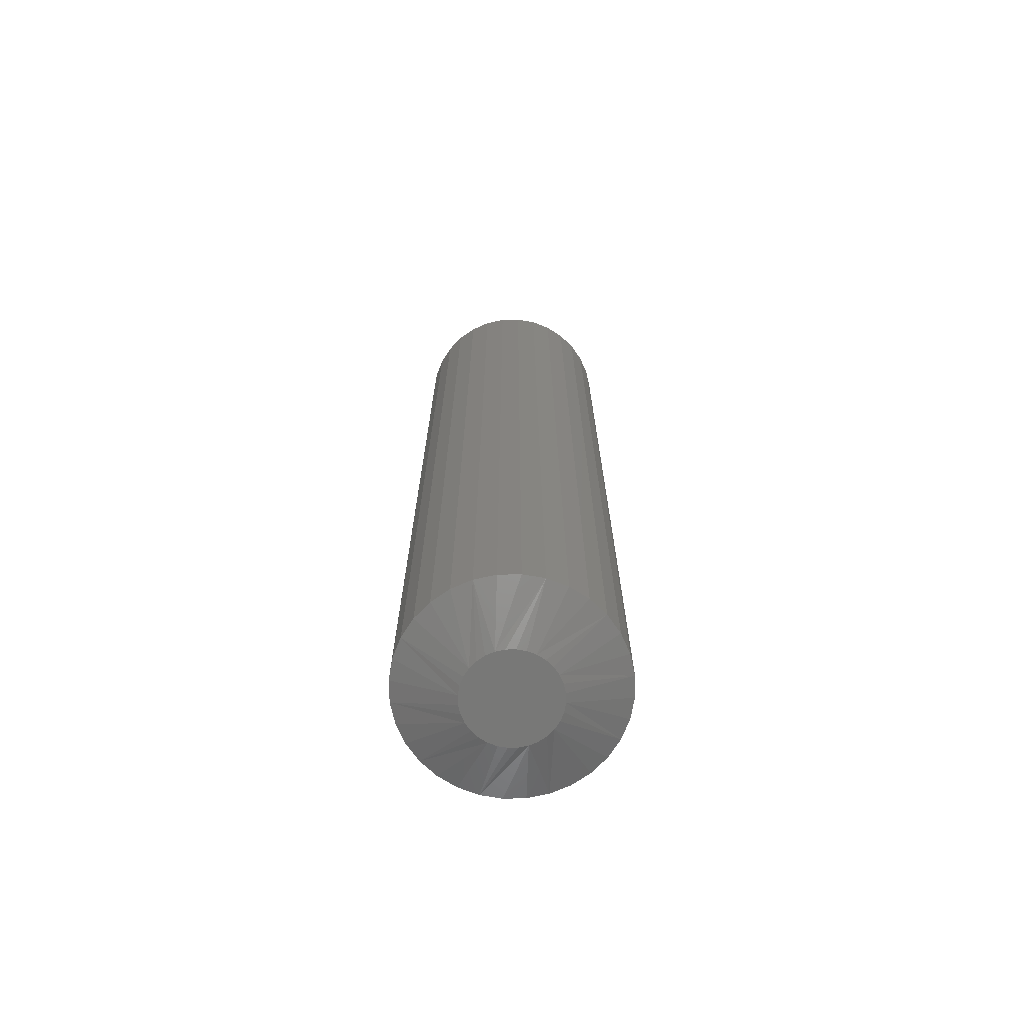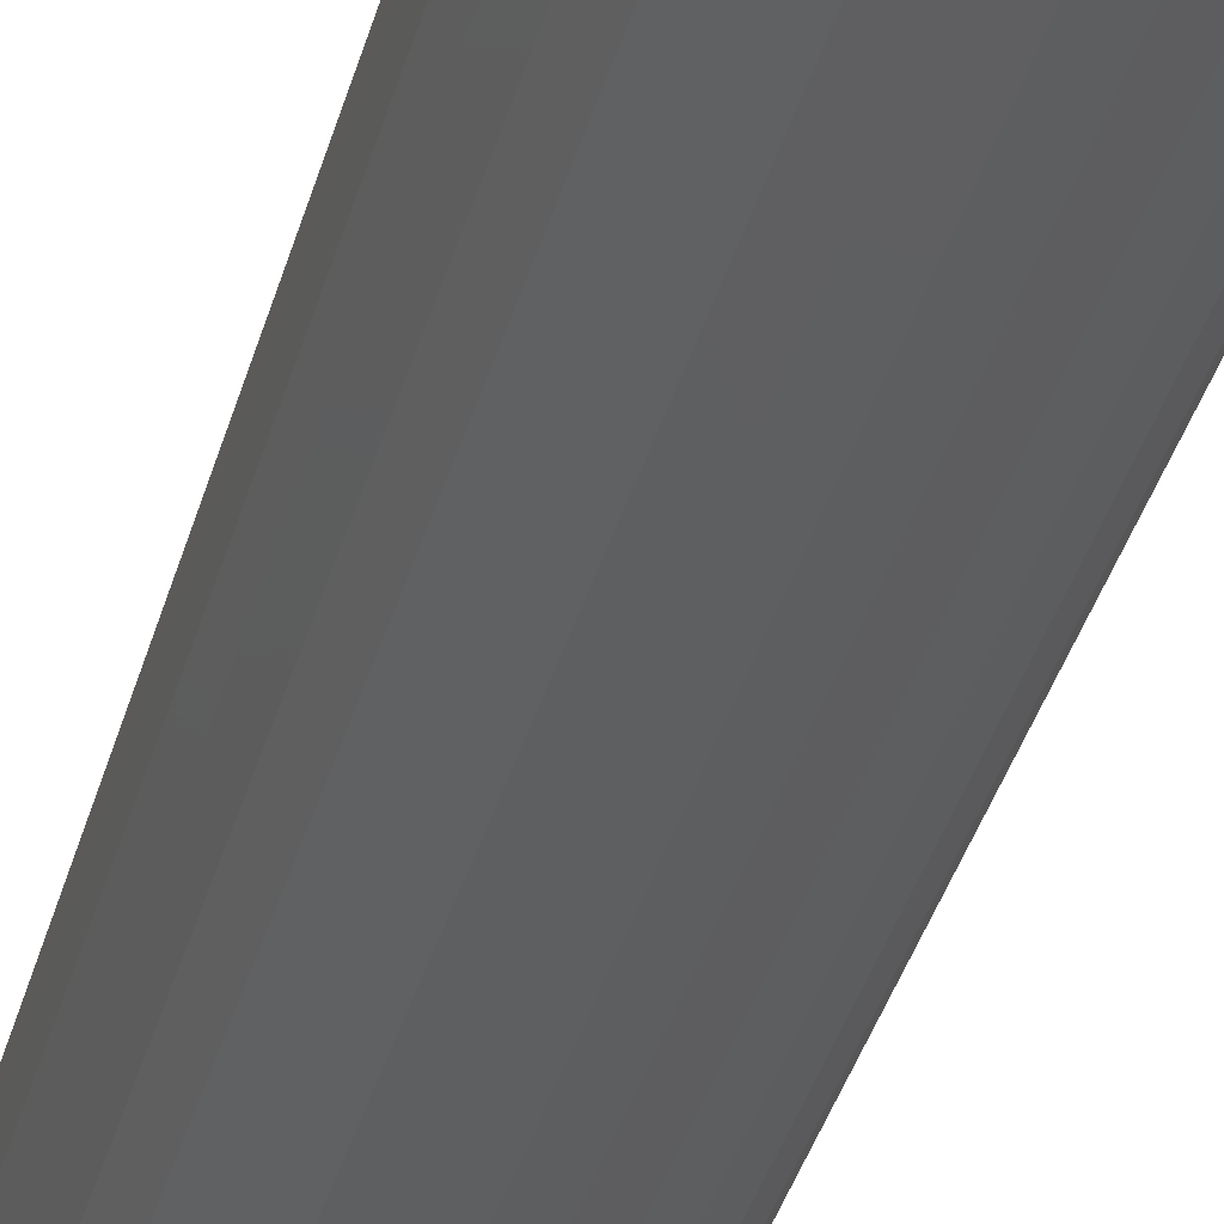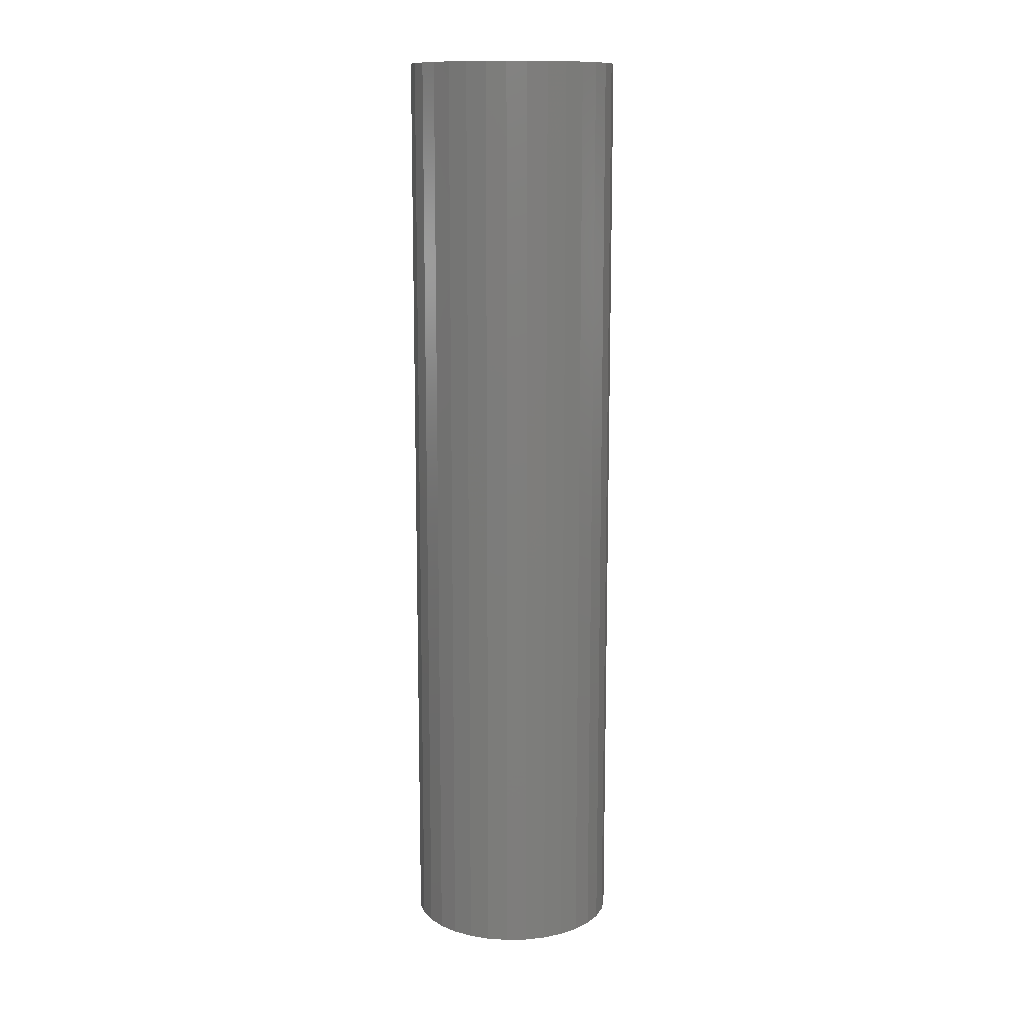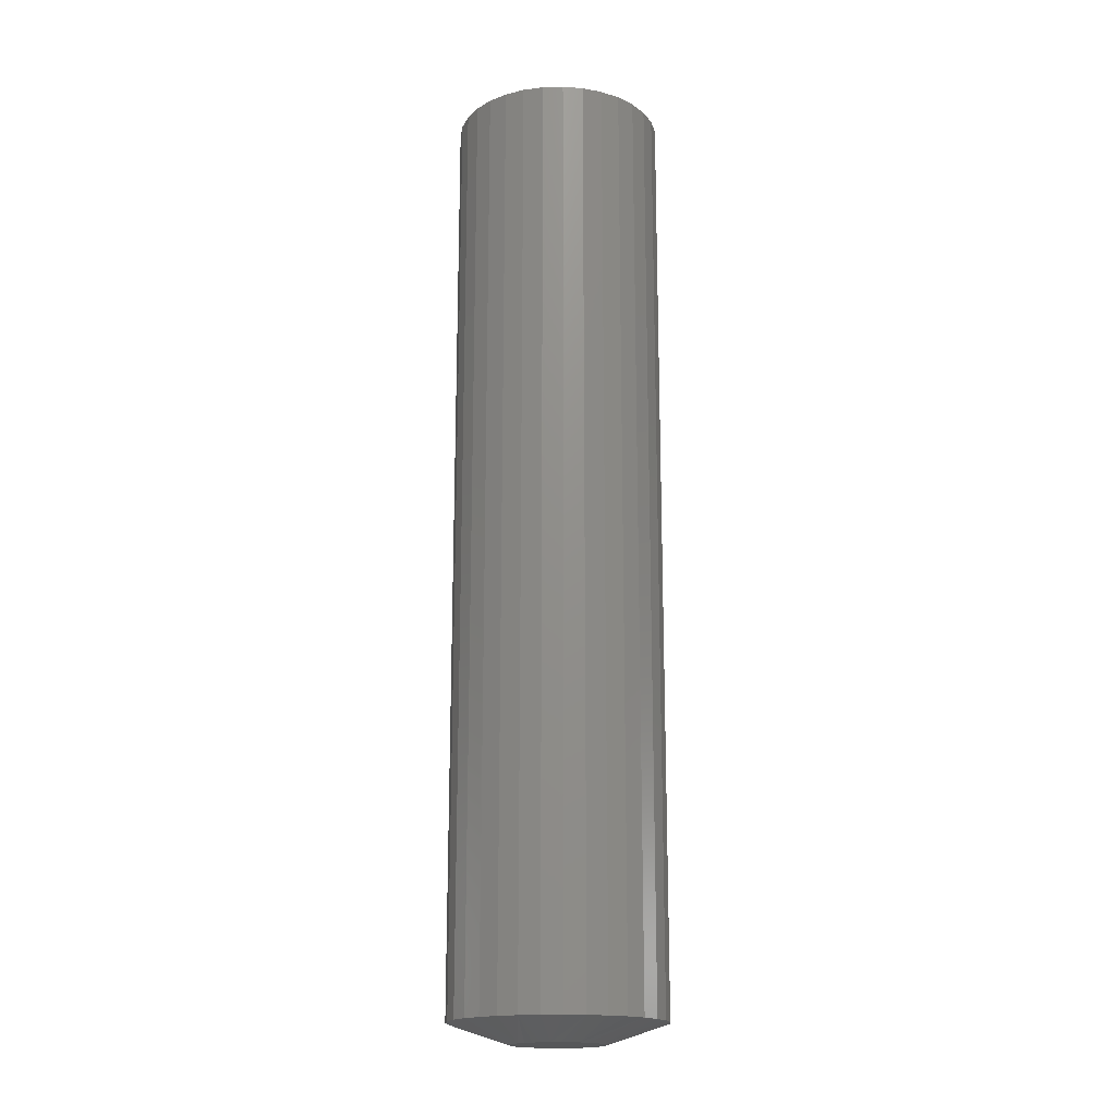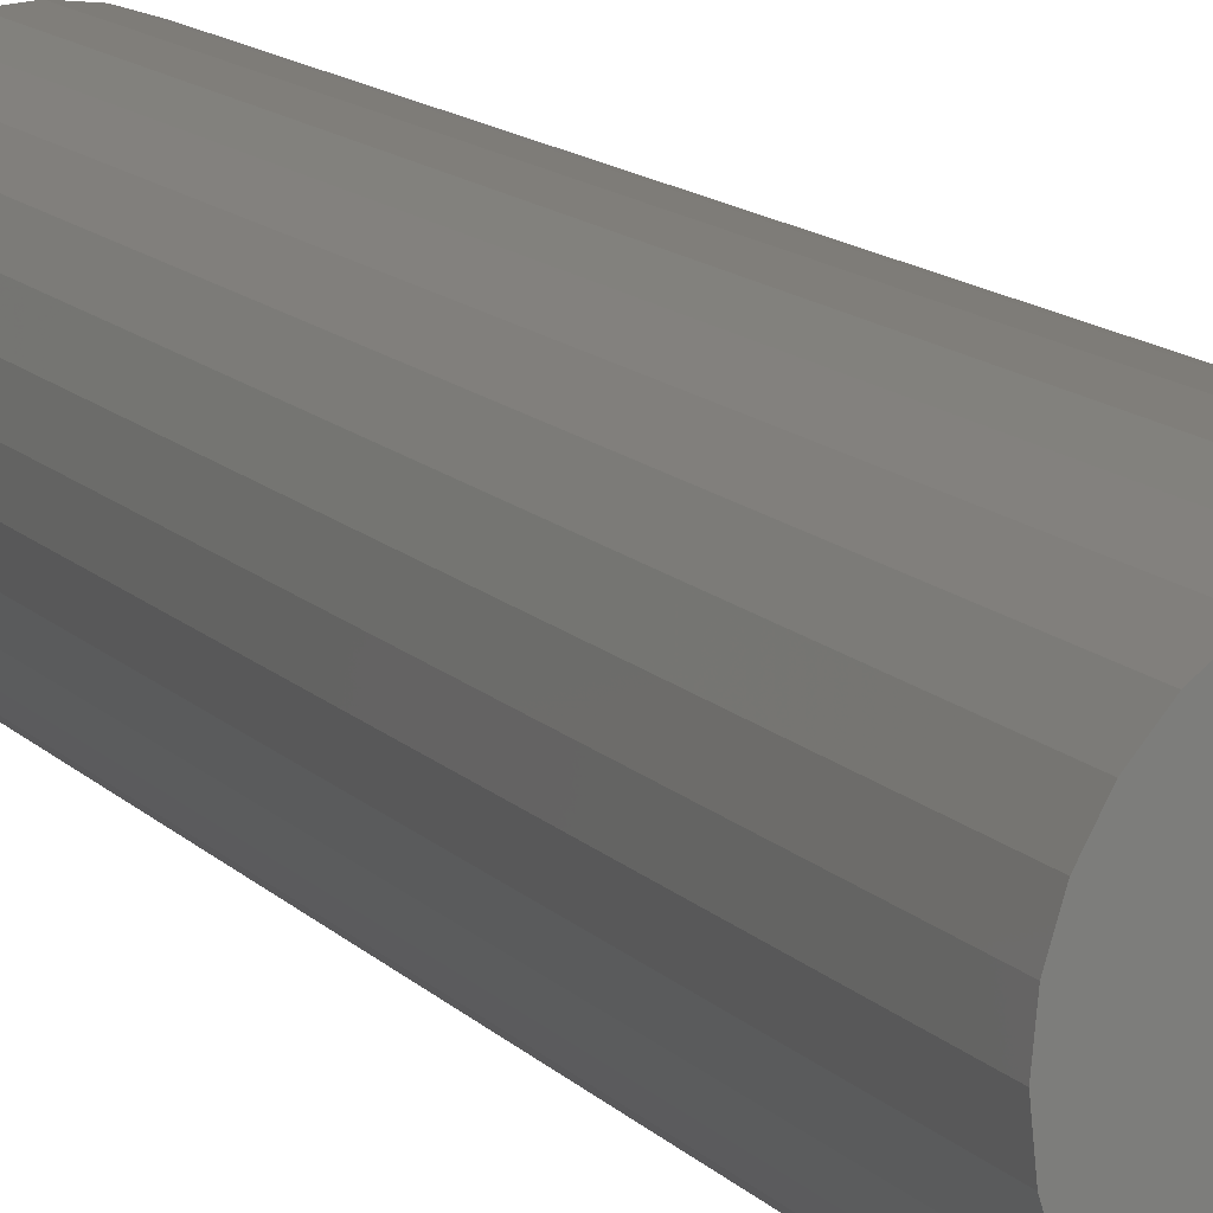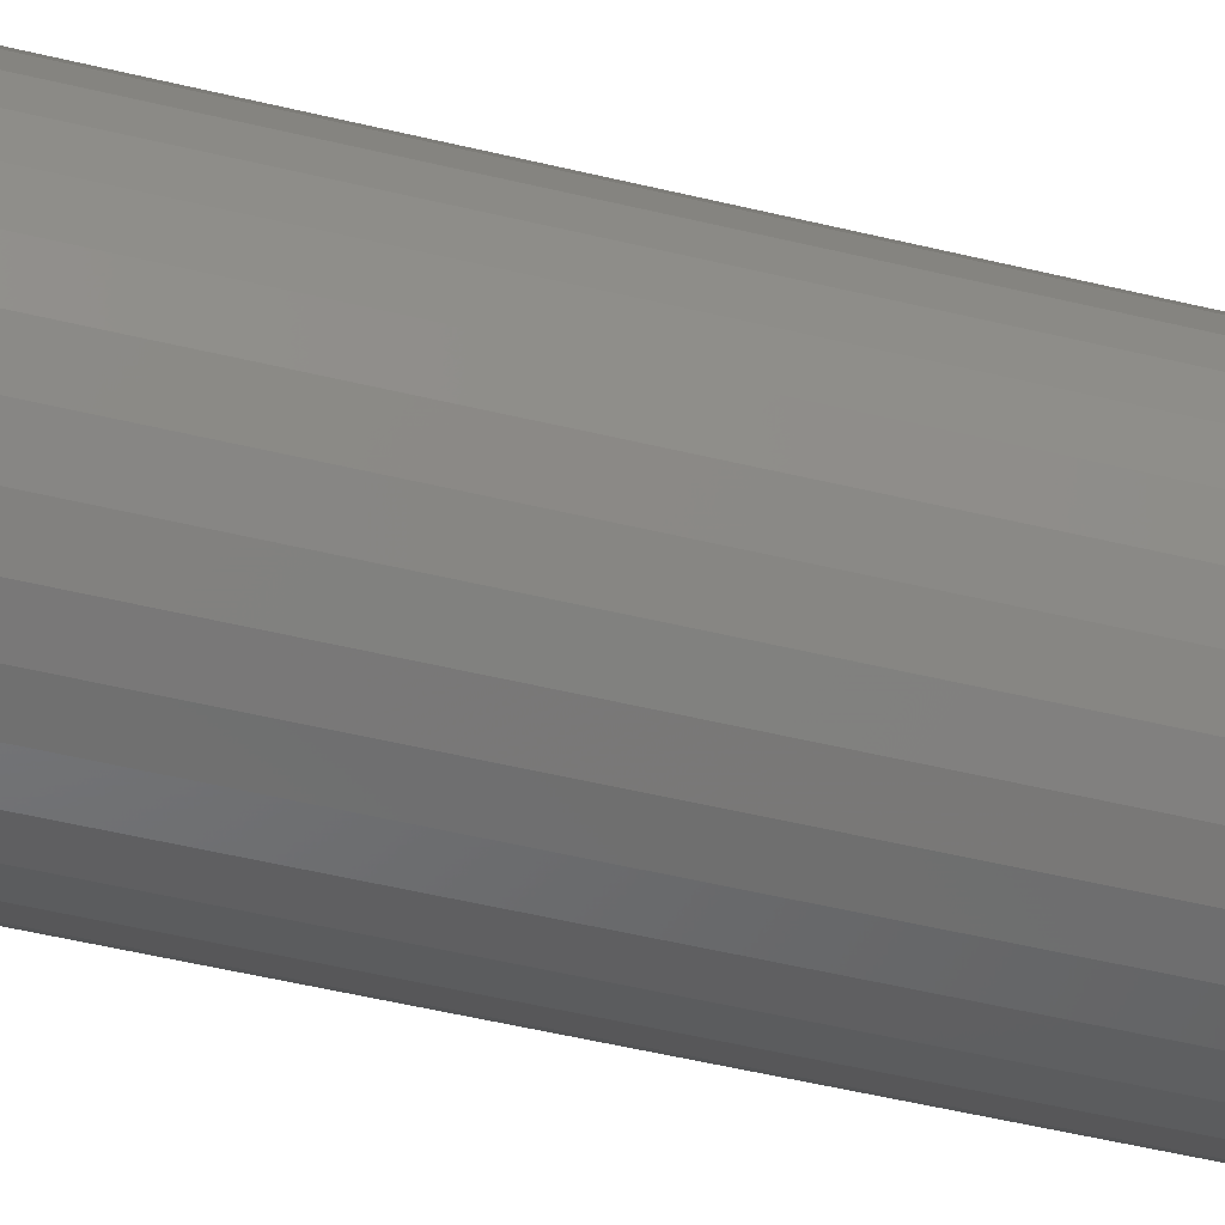
<metadata>
{"format":"stl","ext":"stl","renderer":"f3d","projection":"perspective","resolution":1024,"background":"white","views":[{"elev":-70.7,"azim":108.1,"up":"+Z"},{"elev":-36.3,"azim":165.5,"up":"+Y"},{"elev":12.4,"azim":126.7,"up":"+Z"},{"elev":-17.8,"azim":143.5,"up":"+Z"},{"elev":10.9,"azim":-21.9,"up":"+Y"},{"elev":-43.9,"azim":-106.5,"up":"+Y"}]}
</metadata>
<code>
# stl→obj: 96 verts, 188 faces
v -0.009014 0.03328 -0.75
v -0.002257 0.03533 -0.75
v 0.00477 0.03602 -0.75
v 0.0118 0.03533 -0.75
v 0.01855 0.03328 -0.75
v -0.01524 0.02995 -0.75
v 0.02478 0.02995 -0.75
v -0.0207 0.02547 -0.75
v 0.03024 0.02547 -0.75
v -0.02518 0.02001 -0.75
v 0.03472 0.02001 -0.75
v -0.02851 0.01378 -0.75
v 0.03805 0.01378 -0.75
v -0.03056 0.007027 -0.75
v 0.0401 0.007027 -0.75
v 0.03805 -0.01378 -0.75
v -0.02851 -0.01378 -0.75
v 0.0401 -0.007027 -0.75
v -0.02518 -0.02001 -0.75
v 0.03472 -0.02001 -0.75
v -0.0207 -0.02547 -0.75
v 0.03024 -0.02547 -0.75
v -0.01524 -0.02995 -0.75
v 0.02478 -0.02995 -0.75
v -0.009014 -0.03328 -0.75
v 0.01855 -0.03328 -0.75
v -0.002257 -0.03533 -0.75
v 0.00477 -0.03602 -0.75
v 0.0118 -0.03533 -0.75
v -0.03056 -0.007027 -0.75
v -0.03125 -5.066e-10 -0.75
v 0.04079 2.819e-18 -0.75
v 0.08766 -9.393e-17 -0.7344
v 0.08766 0 0
v 0.08607 -0.01617 -0.7344
v 0.08607 -0.01617 0
v 0.08135 -0.03172 -0.7344
v 0.08135 -0.03172 0
v 0.07369 -0.04605 -0.7344
v 0.07369 -0.04605 0
v 0.06339 -0.05862 -0.7344
v 0.06339 -0.05862 0
v 0.05082 -0.06892 -0.7344
v 0.05082 -0.06892 0
v 0.03649 -0.07658 -0.7344
v 0.03649 -0.07658 0
v 0.02094 -0.0813 -0.7344
v 0.02094 -0.0813 0
v 0.00477 -0.08289 -0.7344
v 0.00477 -0.08289 0
v -0.0114 -0.0813 -0.7344
v -0.0114 -0.0813 0
v -0.02695 -0.07658 -0.7344
v -0.02695 -0.07658 0
v -0.04128 -0.06892 -0.7344
v -0.04128 -0.06892 0
v -0.05385 -0.05862 -0.7344
v -0.05385 -0.05862 0
v -0.06415 -0.04605 -0.7344
v -0.06415 -0.04605 0
v -0.07182 -0.03172 -0.7344
v -0.07182 -0.03172 0
v -0.07653 -0.01617 -0.7344
v -0.07653 -0.01617 0
v -0.07812 4.696e-17 -0.7344
v -0.07812 4.696e-17 0
v -0.07653 0.01617 -0.7344
v -0.07653 0.01617 0
v -0.07182 0.03172 -0.7344
v -0.07182 0.03172 0
v -0.06415 0.04605 -0.7344
v -0.06415 0.04605 0
v -0.05385 0.05862 -0.7344
v -0.05385 0.05862 0
v -0.04128 0.06892 -0.7344
v -0.04128 0.06892 0
v -0.02695 0.07658 -0.7344
v -0.02695 0.07658 0
v -0.0114 0.0813 -0.7344
v -0.0114 0.0813 0
v 0.00477 0.08289 -0.7344
v 0.00477 0.08289 0
v 0.02094 0.0813 -0.7344
v 0.02094 0.0813 0
v 0.03649 0.07658 -0.7344
v 0.03649 0.07658 0
v 0.05082 0.06892 -0.7344
v 0.05082 0.06892 0
v 0.06339 0.05862 -0.7344
v 0.06339 0.05862 0
v 0.07369 0.04605 -0.7344
v 0.07369 0.04605 0
v 0.08135 0.03172 -0.7344
v 0.08135 0.03172 0
v 0.08607 0.01617 -0.7344
v 0.08607 0.01617 0
f 1 2 3
f 1 3 4
f 5 1 4
f 6 1 5
f 7 6 5
f 8 6 7
f 9 8 7
f 10 8 9
f 11 10 9
f 12 10 11
f 13 12 11
f 14 12 13
f 15 14 13
f 16 17 18
f 19 17 16
f 20 19 16
f 21 19 20
f 22 21 20
f 23 21 22
f 24 23 22
f 25 23 24
f 26 25 24
f 27 25 26
f 28 27 26
f 29 28 26
f 17 30 18
f 18 30 31
f 18 31 32
f 32 31 14
f 32 14 15
f 33 34 35
f 35 34 36
f 35 36 37
f 37 36 38
f 37 38 39
f 39 38 40
f 39 40 41
f 41 40 42
f 41 42 43
f 43 42 44
f 43 44 45
f 45 44 46
f 45 46 47
f 47 46 48
f 47 48 49
f 49 48 50
f 49 50 51
f 51 50 52
f 51 52 53
f 53 52 54
f 53 54 55
f 55 54 56
f 55 56 57
f 57 56 58
f 57 58 59
f 59 58 60
f 59 60 61
f 61 60 62
f 61 62 63
f 63 62 64
f 63 64 65
f 65 64 66
f 65 66 67
f 67 66 68
f 67 68 69
f 69 68 70
f 69 70 71
f 71 70 72
f 71 72 73
f 73 72 74
f 73 74 75
f 75 74 76
f 75 76 77
f 77 76 78
f 77 78 79
f 79 78 80
f 79 80 81
f 81 80 82
f 81 82 83
f 83 82 84
f 83 84 85
f 85 84 86
f 85 86 87
f 87 86 88
f 87 88 89
f 89 88 90
f 89 90 91
f 91 90 92
f 91 92 93
f 93 92 94
f 93 94 95
f 95 94 96
f 95 96 33
f 33 96 34
f 9 85 87
f 9 87 89
f 89 91 9
f 9 91 11
f 11 91 13
f 15 13 91
f 4 79 81
f 4 81 83
f 83 85 4
f 4 85 5
f 5 85 7
f 85 9 7
f 1 73 75
f 1 75 77
f 77 79 1
f 1 79 2
f 2 79 3
f 79 4 3
f 10 67 69
f 10 69 71
f 71 73 10
f 10 73 8
f 8 73 6
f 73 1 6
f 65 67 10
f 65 10 12
f 65 12 14
f 65 14 31
f 32 15 91
f 32 91 93
f 32 93 95
f 32 95 33
f 21 53 55
f 21 55 57
f 57 59 21
f 21 59 19
f 19 59 17
f 30 17 59
f 27 47 49
f 27 49 51
f 51 53 27
f 27 53 25
f 25 53 23
f 53 21 23
f 26 41 43
f 26 43 45
f 45 47 26
f 26 47 29
f 29 47 28
f 47 27 28
f 20 35 37
f 20 37 39
f 39 41 20
f 20 41 22
f 22 41 24
f 41 26 24
f 33 35 20
f 33 20 16
f 33 16 18
f 33 18 32
f 31 30 59
f 31 59 61
f 31 61 63
f 31 63 65
f 80 84 82
f 84 80 78
f 84 78 86
f 86 78 76
f 86 76 88
f 88 76 74
f 88 74 90
f 42 56 44
f 44 56 54
f 44 54 46
f 46 54 52
f 46 52 48
f 48 52 50
f 90 74 92
f 92 74 72
f 92 72 94
f 94 72 70
f 94 70 96
f 96 70 68
f 96 68 34
f 34 68 66
f 34 66 36
f 36 66 64
f 36 64 38
f 38 64 62
f 38 62 40
f 40 62 60
f 40 60 42
f 42 60 58
f 42 58 56

</code>
